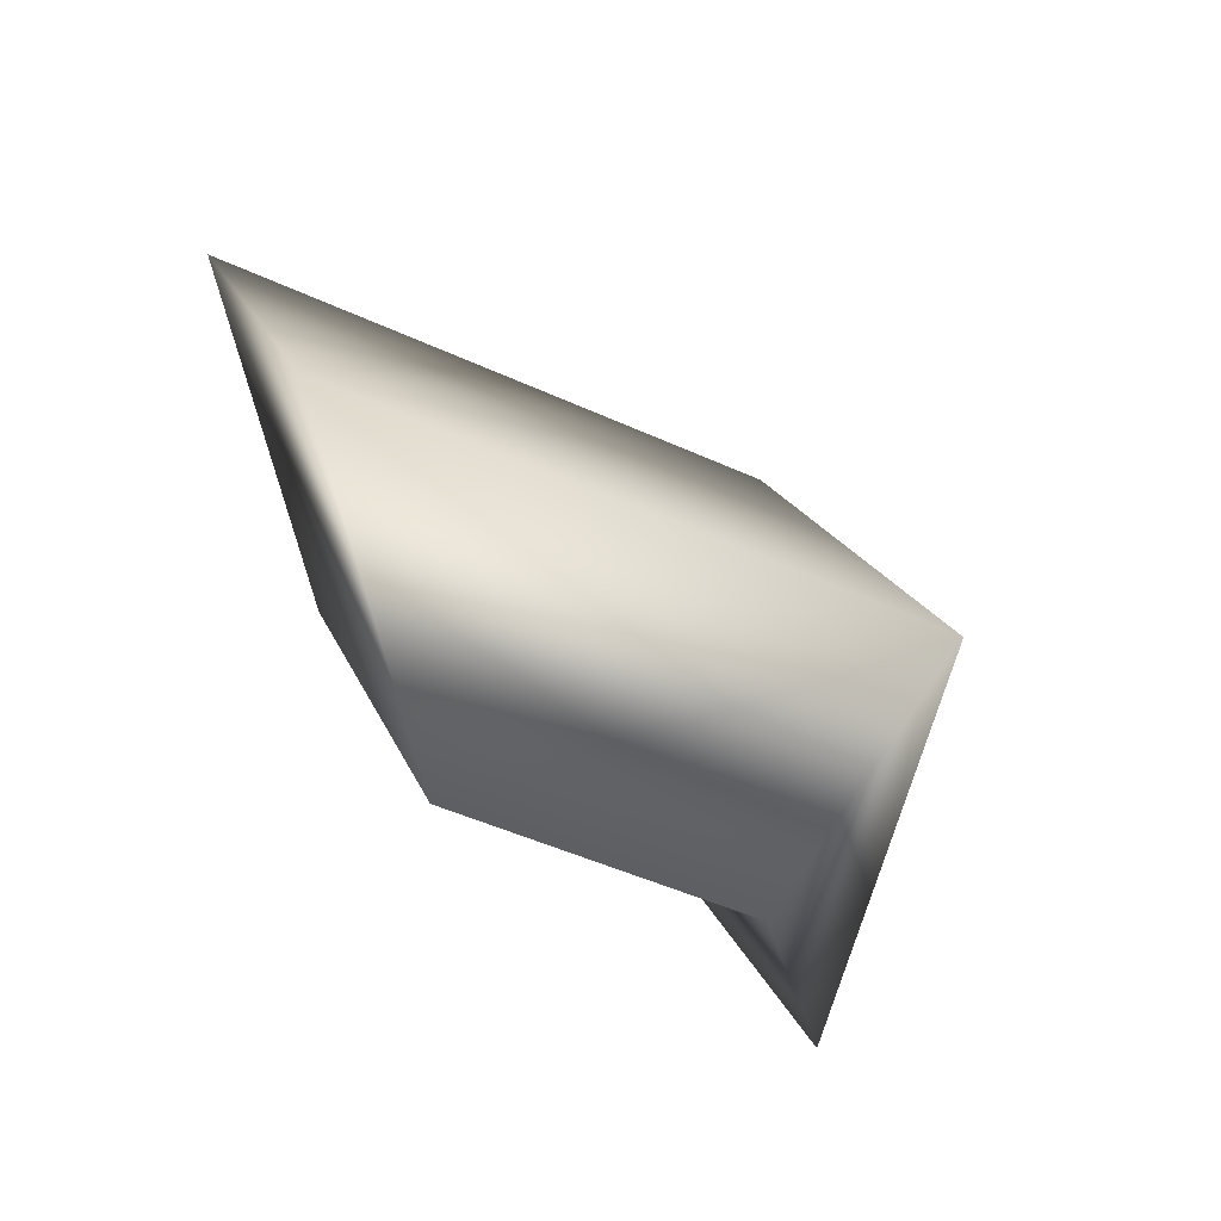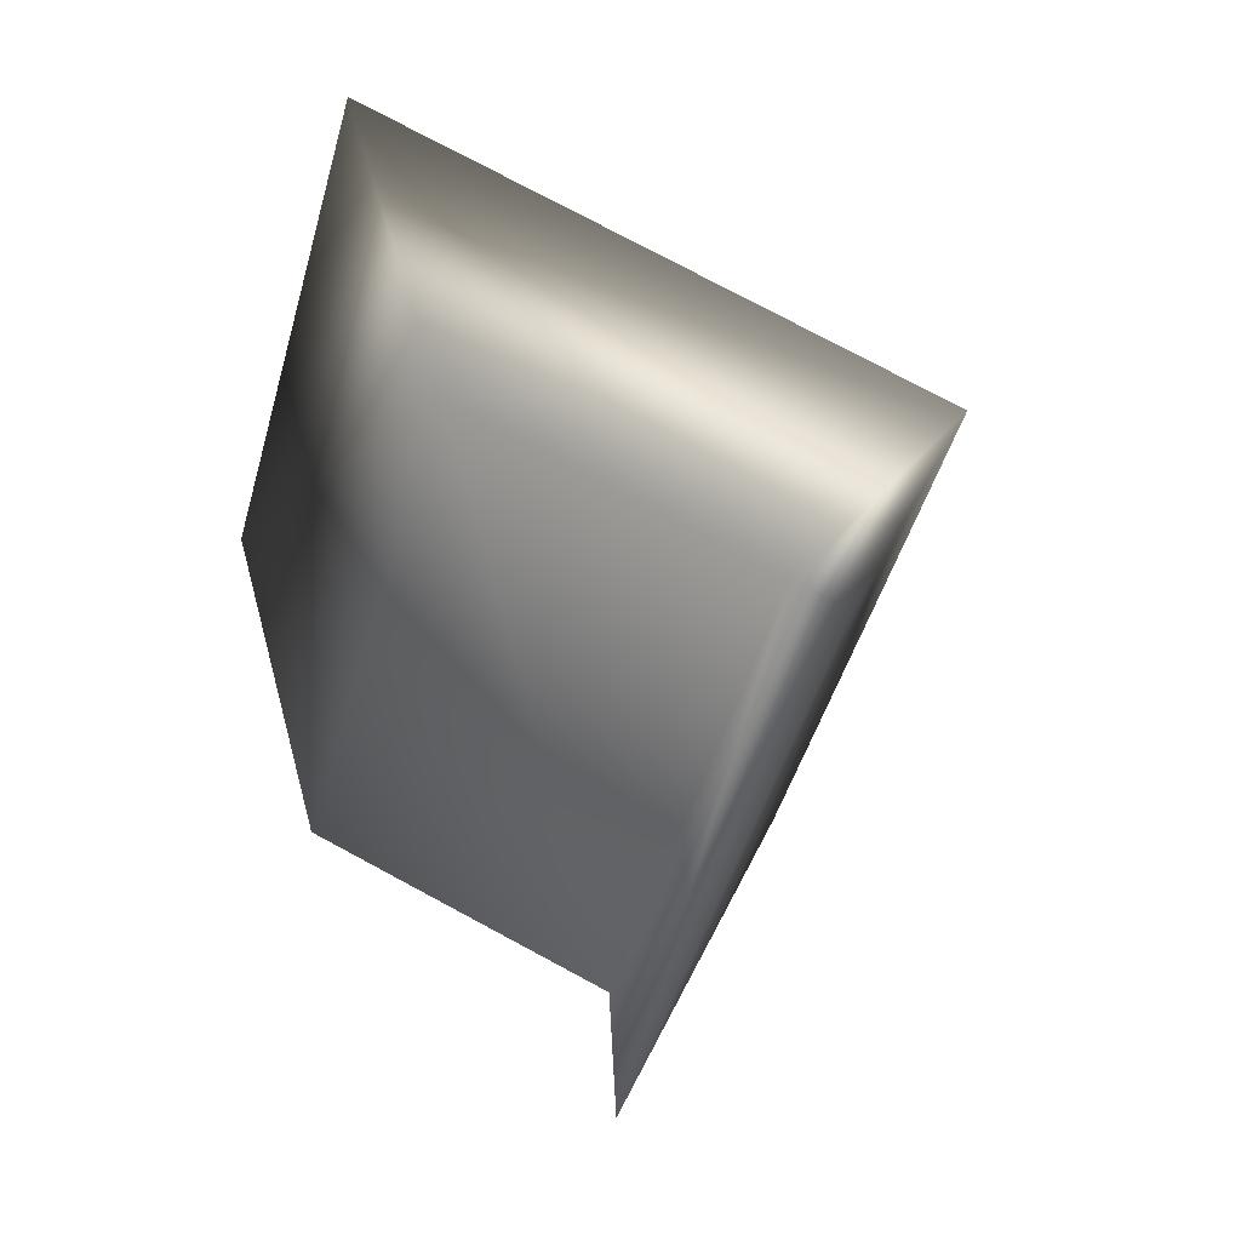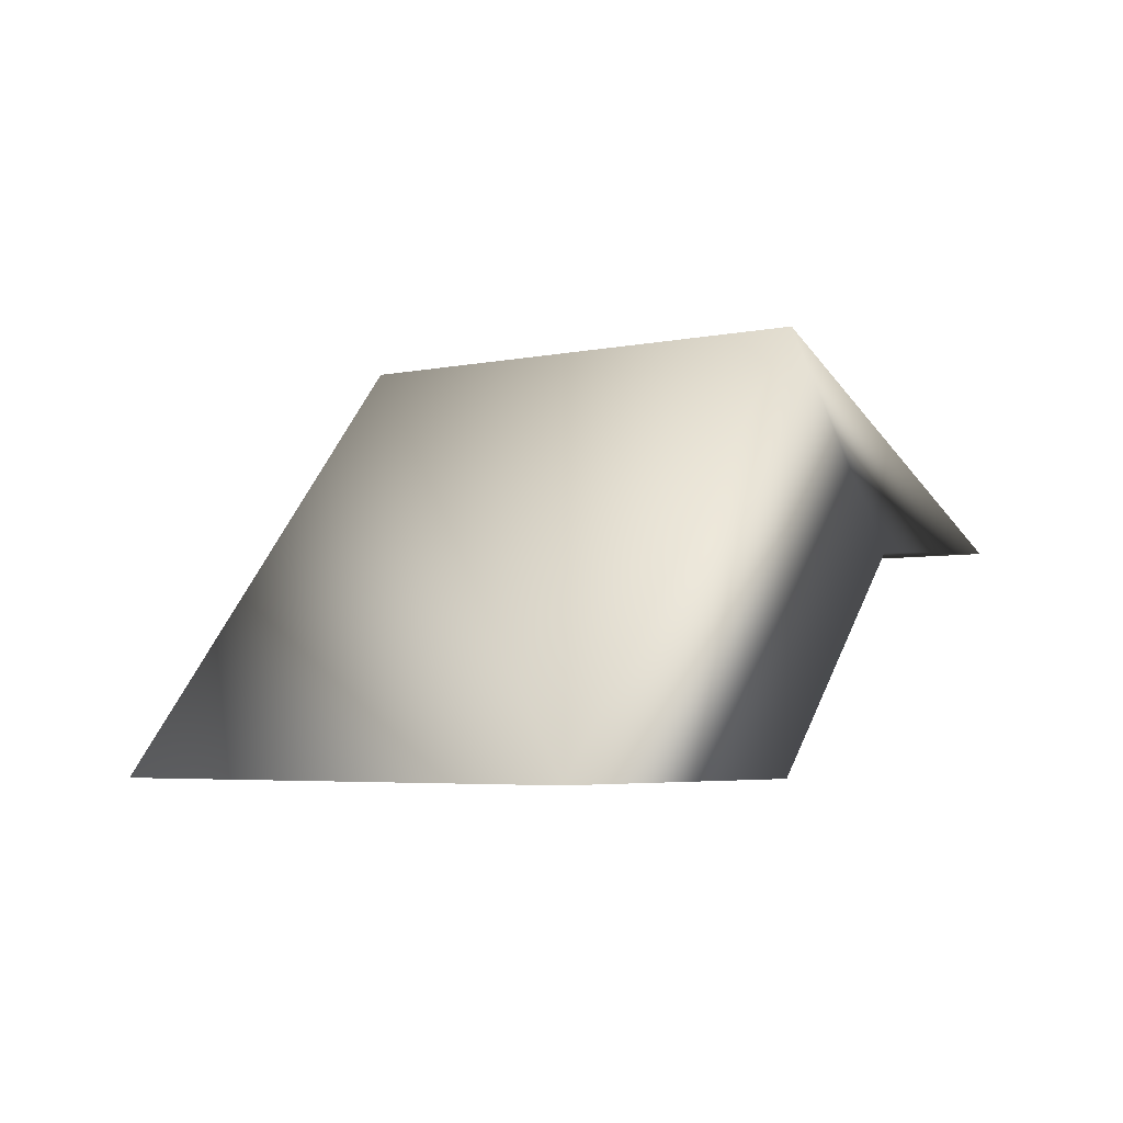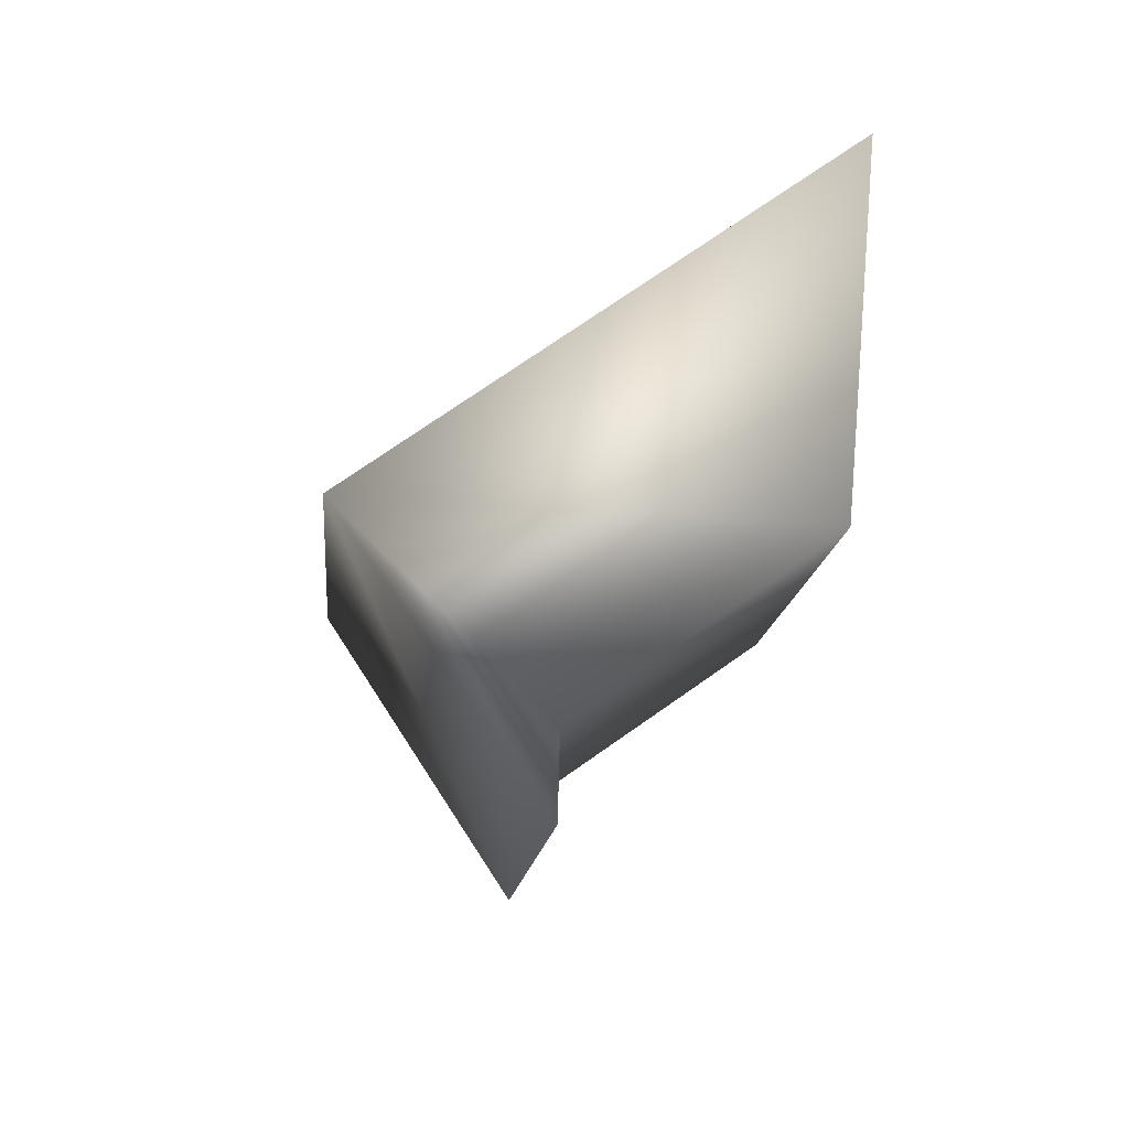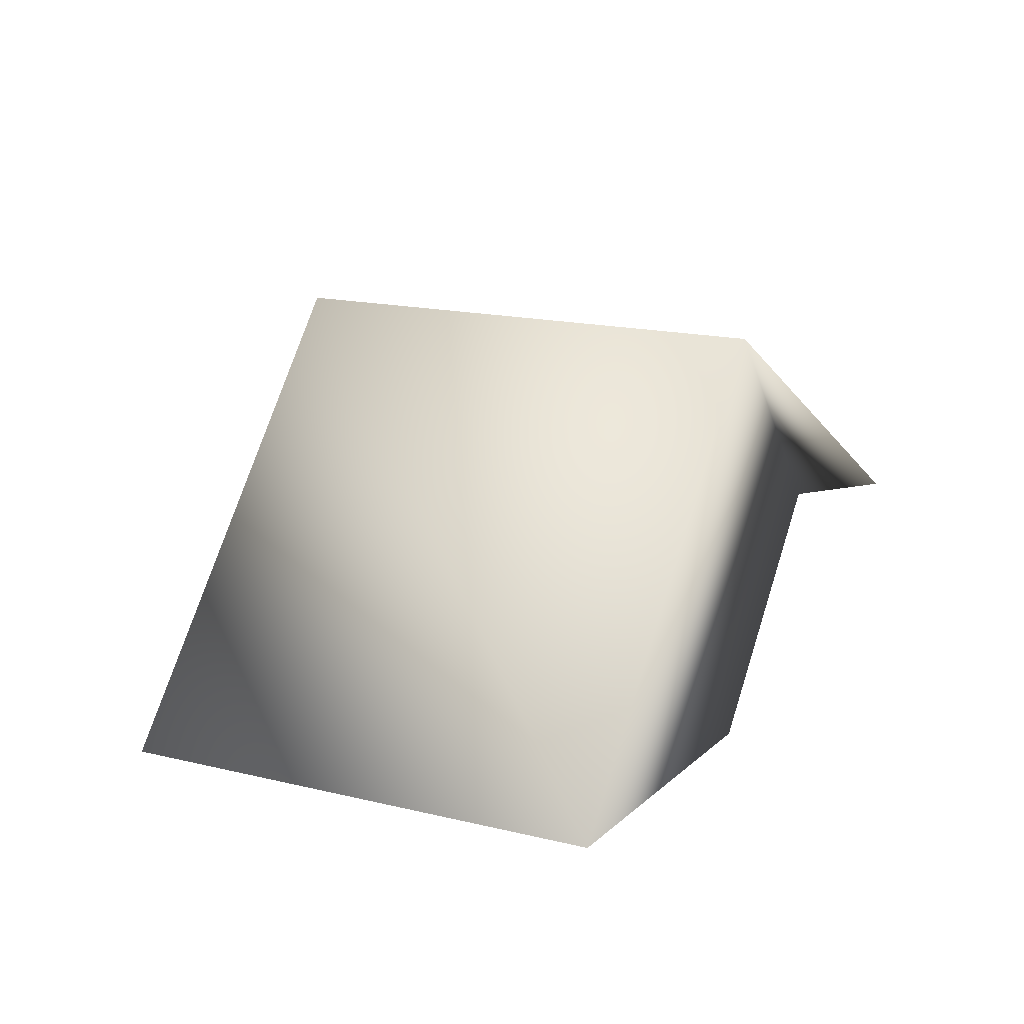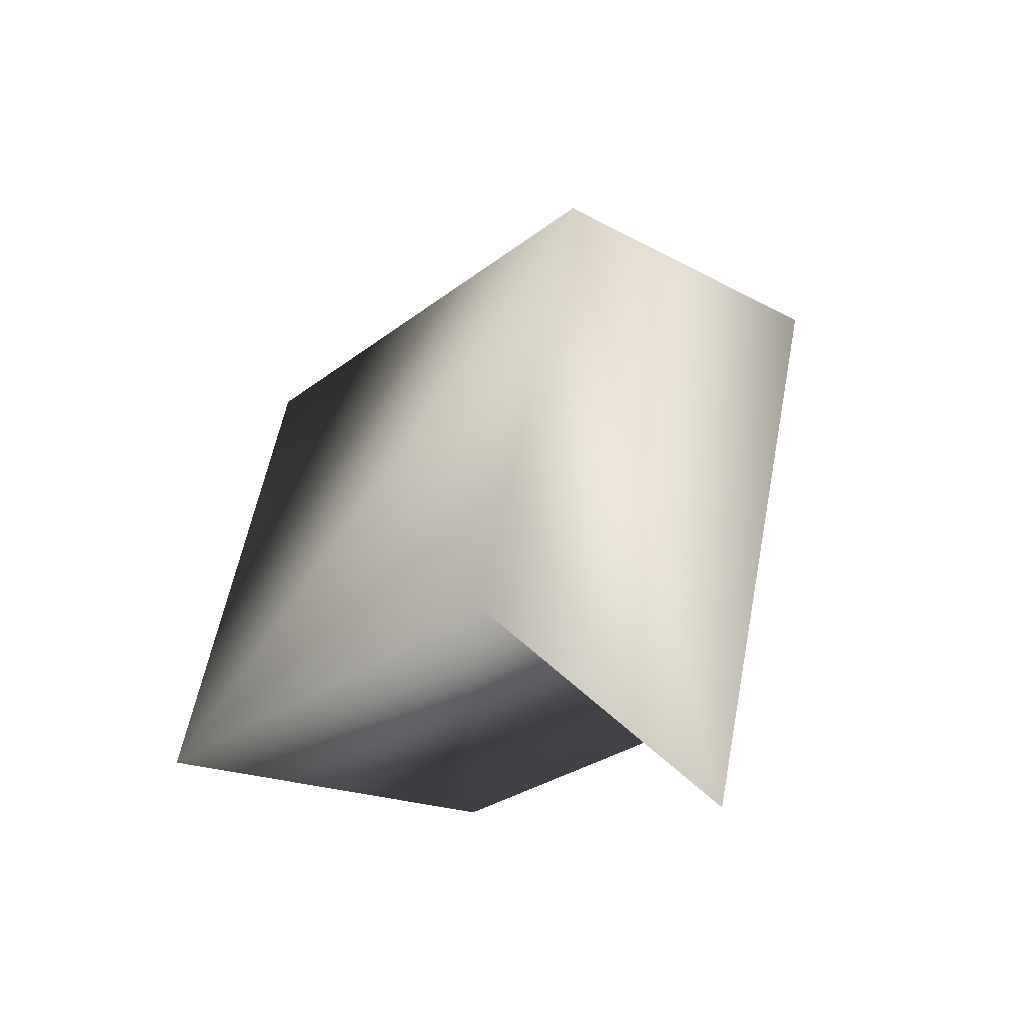
<metadata>
{"format":"obj","ext":"obj","renderer":"f3d","projection":"perspective","resolution":1024,"background":"white","views":[{"elev":63.2,"azim":69.3,"up":"+Z"},{"elev":4.1,"azim":69.0,"up":"+Z"},{"elev":-3.9,"azim":-7.3,"up":"+Y"},{"elev":-57.4,"azim":-96.3,"up":"+Z"},{"elev":15.3,"azim":-16.7,"up":"+Y"},{"elev":55.1,"azim":55.6,"up":"+Y"}]}
</metadata>
<code>
v 0.3431 0.04996 0.6748
v 0.3372 0.05994 0.6807
v 0.3367 0.03911 0.6812
v 0.325 0.03911 0.6929
v 0.3251 0.04996 0.6568
v 0.3187 0.03911 0.6632
v 0.3192 0.05994 0.6627
v 0.307 0.03911 0.6749
v 0.3481 0.04996 0.674
v 0.3259 0.04996 0.6518
f 7 9 10
f 7 2 9
f 3 8 6
f 3 4 8
f 7 10 5
f 10 1 5
f 1 10 9
f 9 2 1
f 3 5 1
f 5 3 6
f 7 4 2
f 4 7 8
f 7 6 8
f 6 7 5
f 3 2 4
f 2 3 1

</code>
